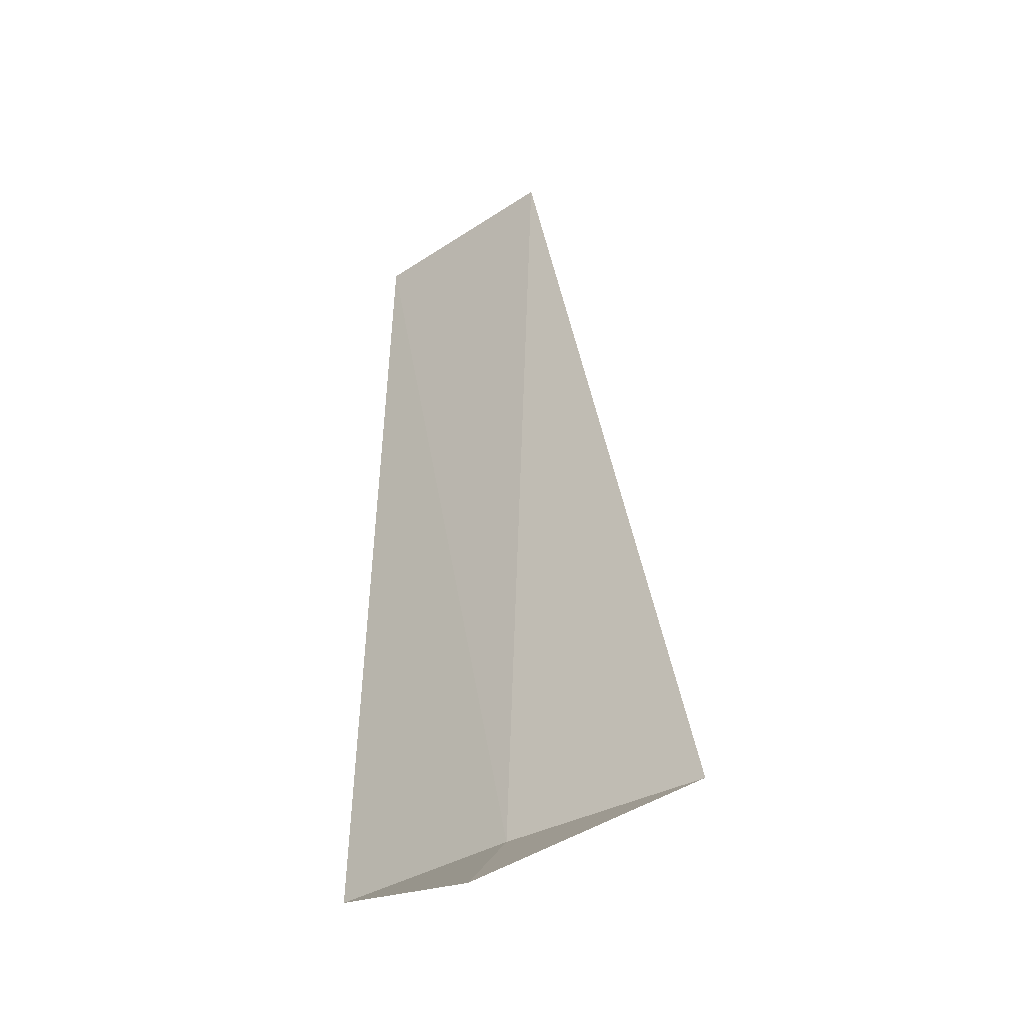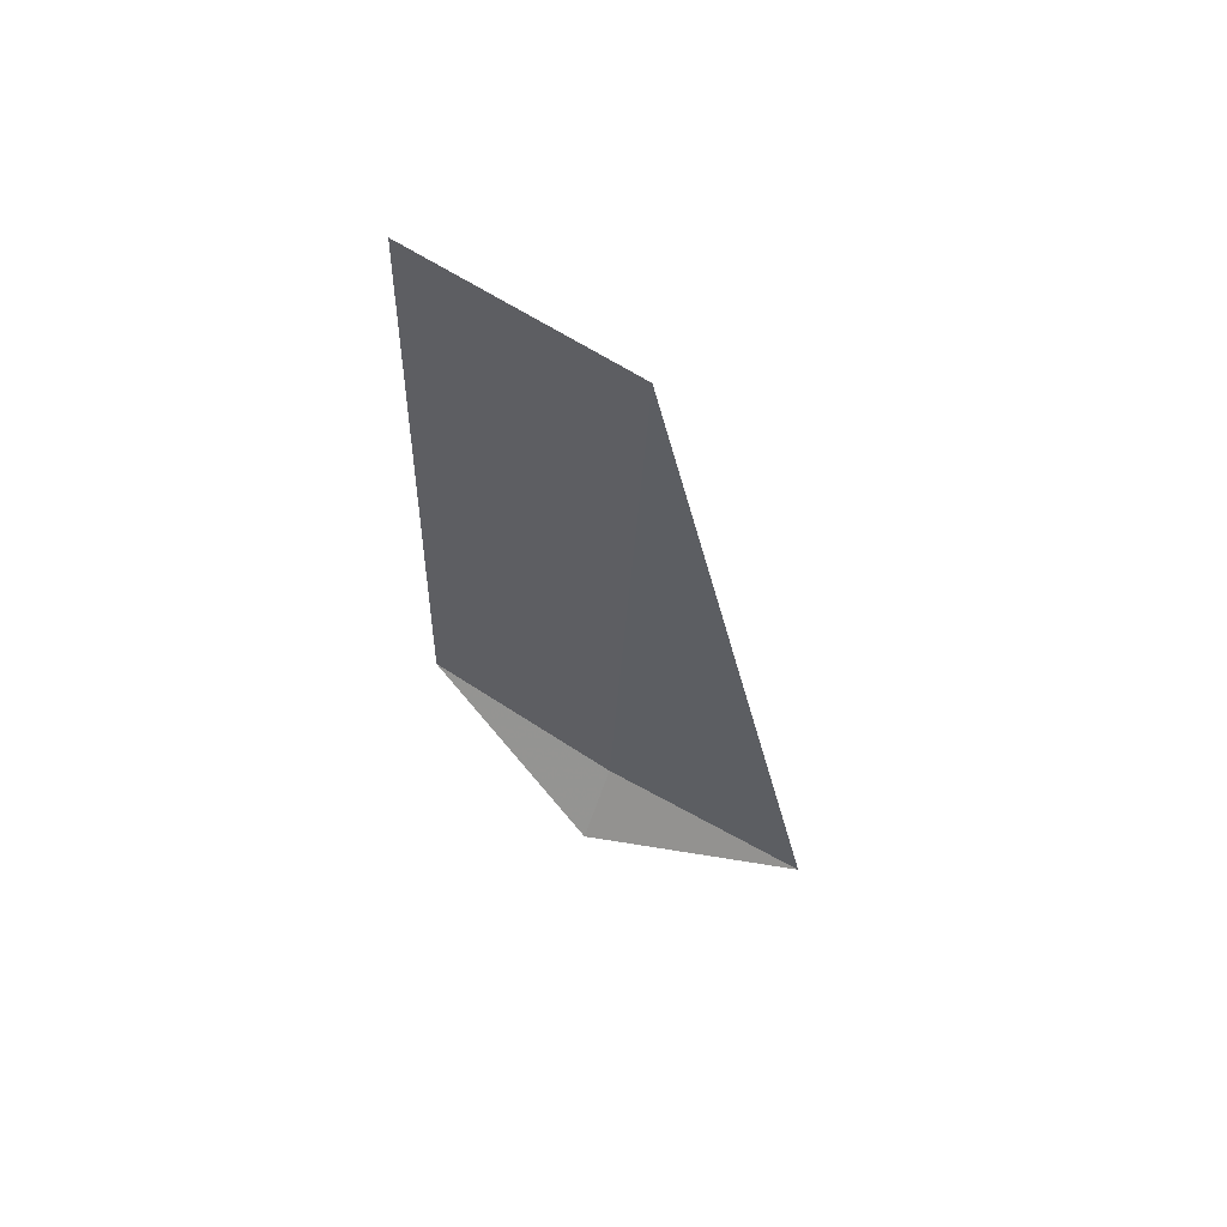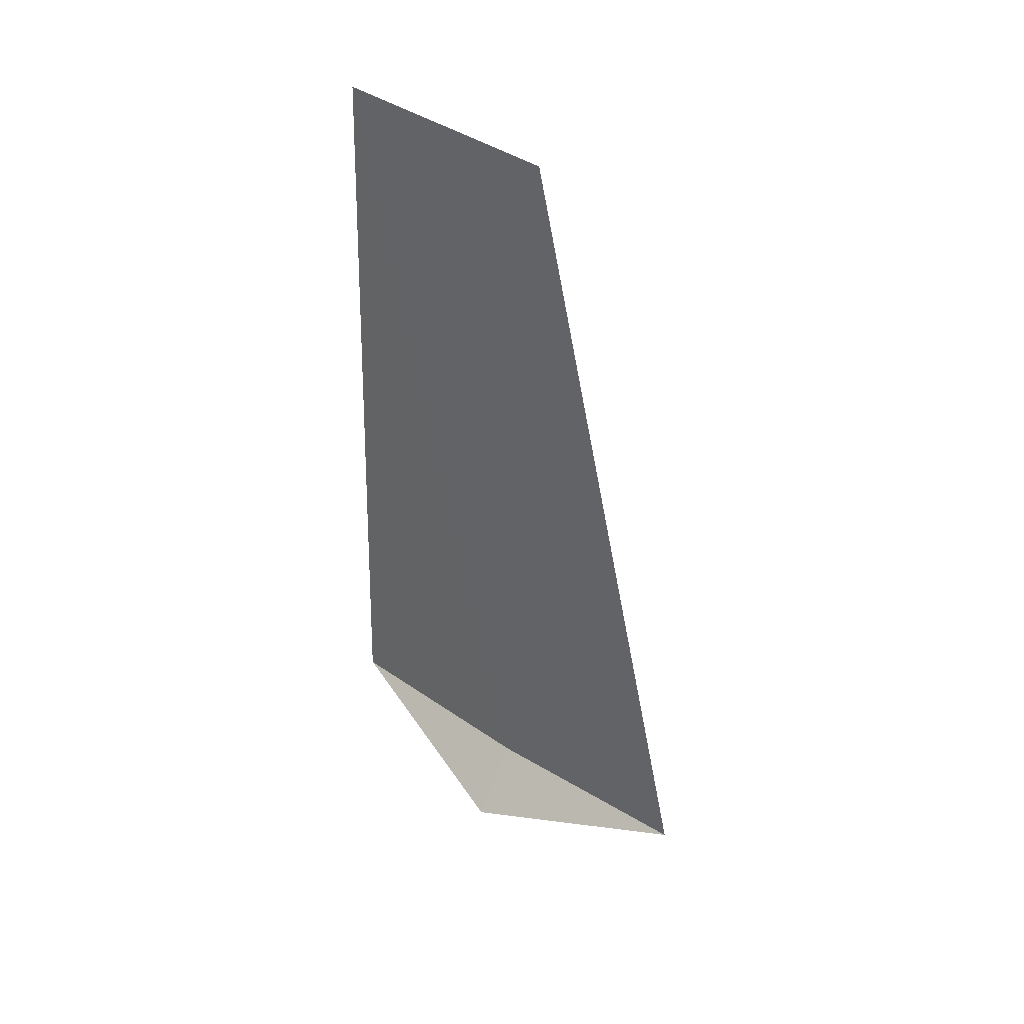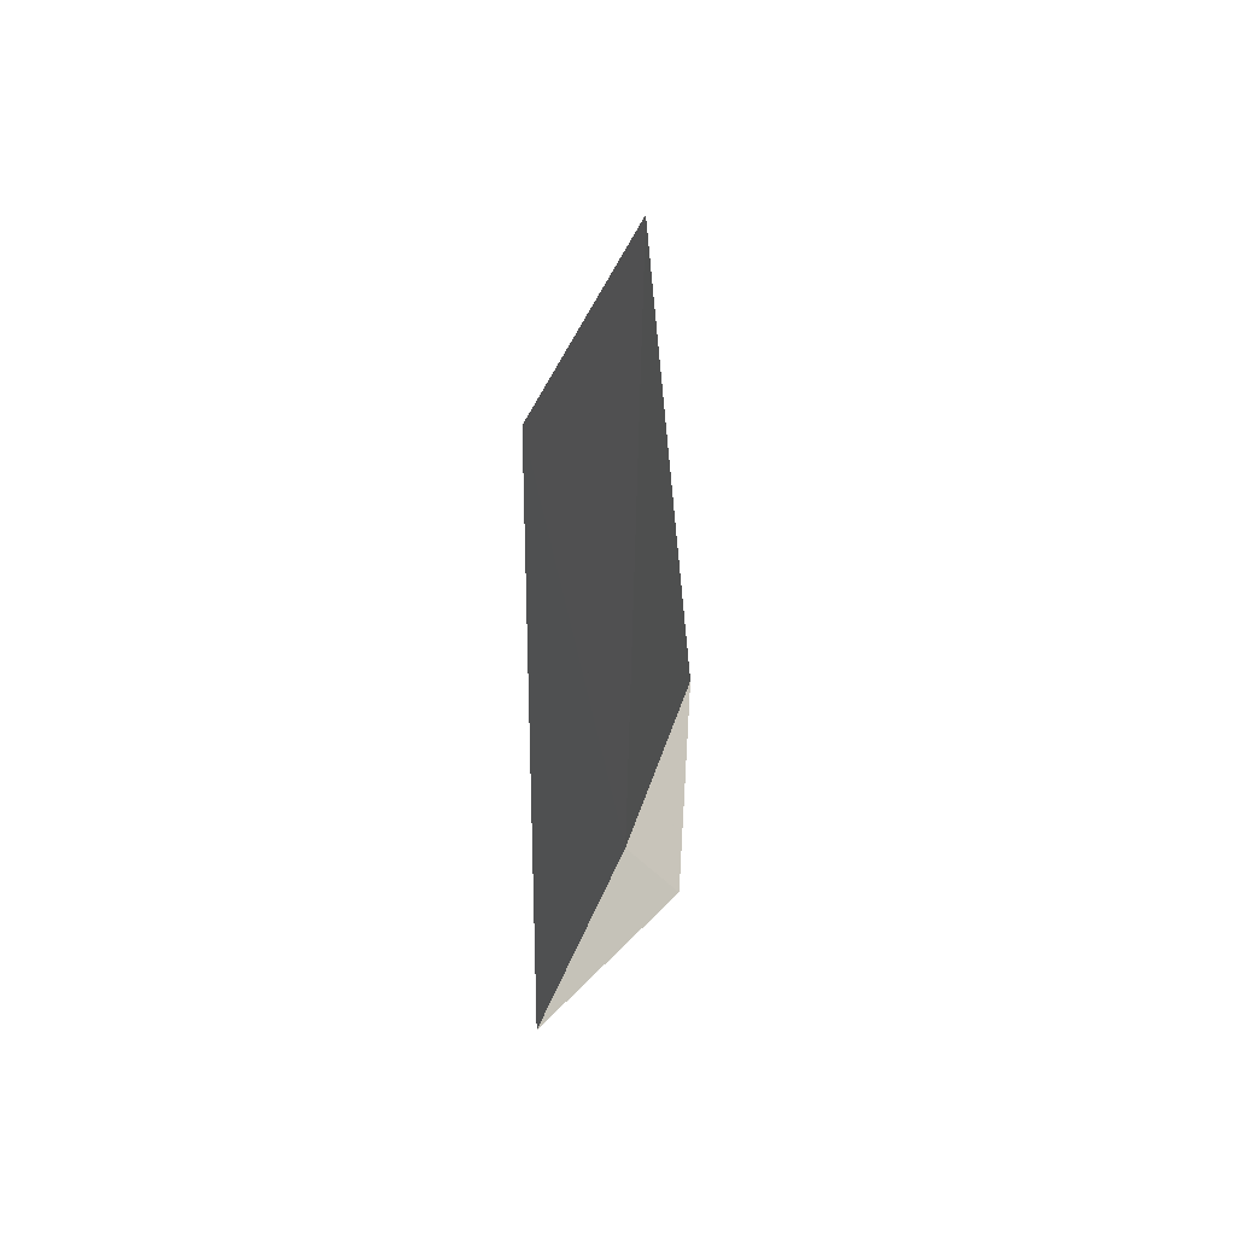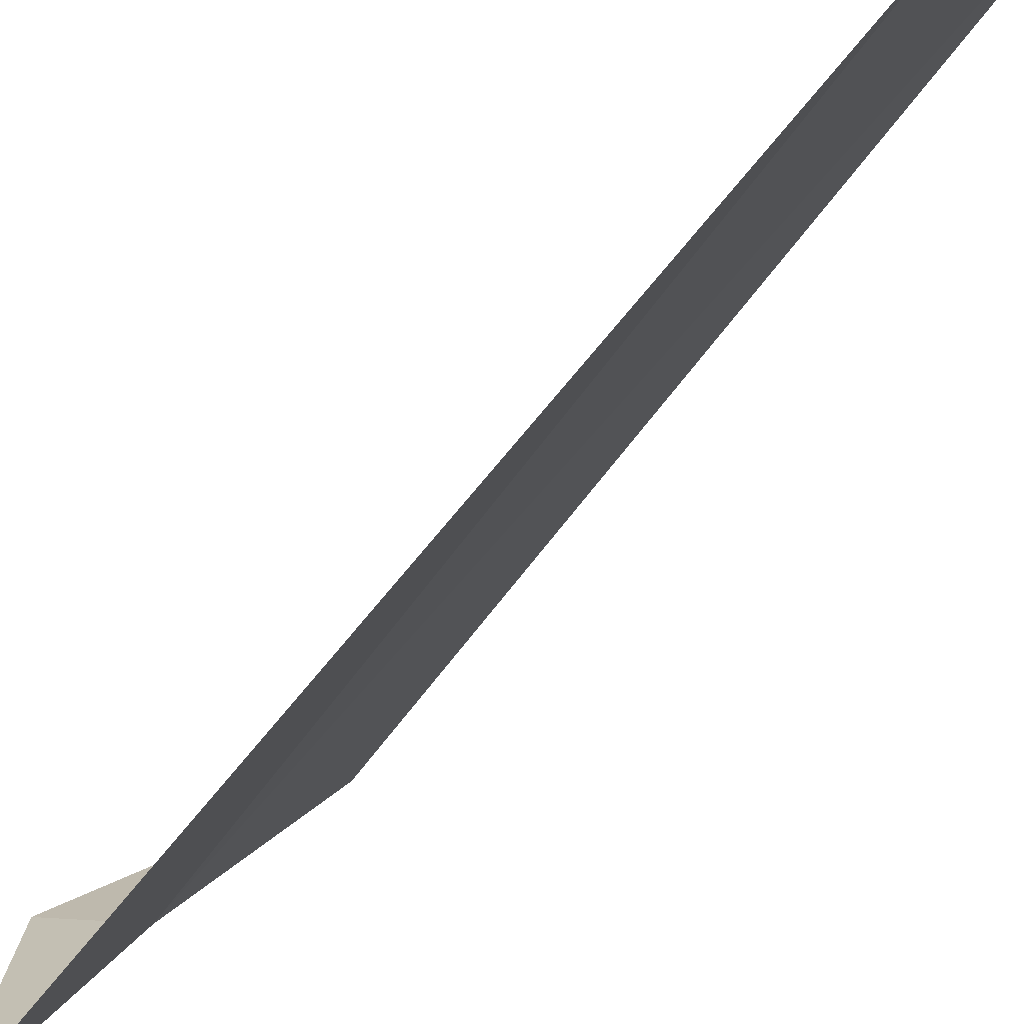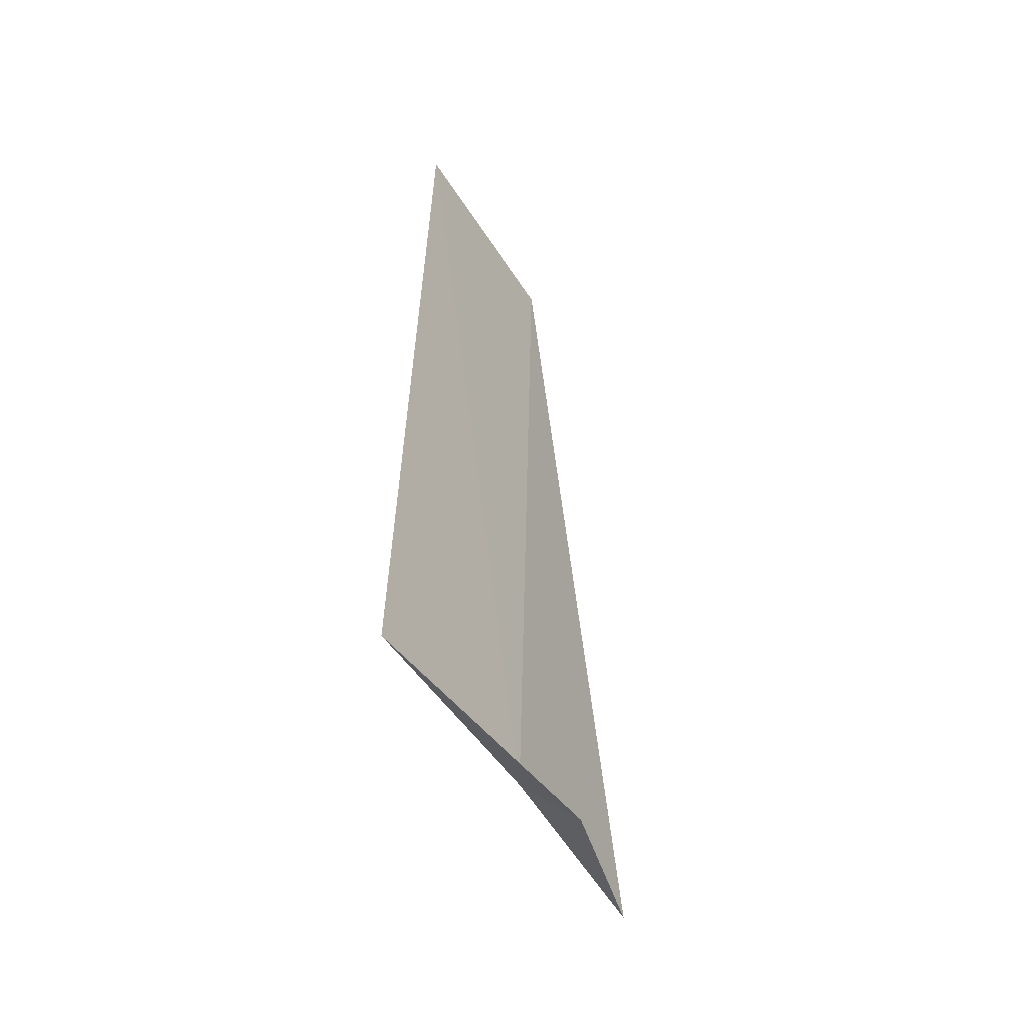
<metadata>
{"format":"obj","ext":"obj","renderer":"f3d","projection":"perspective","resolution":1024,"background":"white","views":[{"elev":-34.4,"azim":97.6,"up":"+Y"},{"elev":65.4,"azim":88.8,"up":"+Y"},{"elev":42.5,"azim":95.1,"up":"+Y"},{"elev":52.4,"azim":-11.8,"up":"+Y"},{"elev":-49.1,"azim":148.0,"up":"+Z"},{"elev":-49.1,"azim":-3.1,"up":"+Y"}]}
</metadata>
<code>
v 12.66 14.7 26.8
v 12.91 14.4 26.94
v 12.04 14.7 27.7
v 13.21 14.7 25.85
v 12.75 18.75 26.65
v 12.14 18.75 27.57
f 1 2 3
f 1 4 2
f 1 5 4
f 1 3 6
f 1 6 5

</code>
